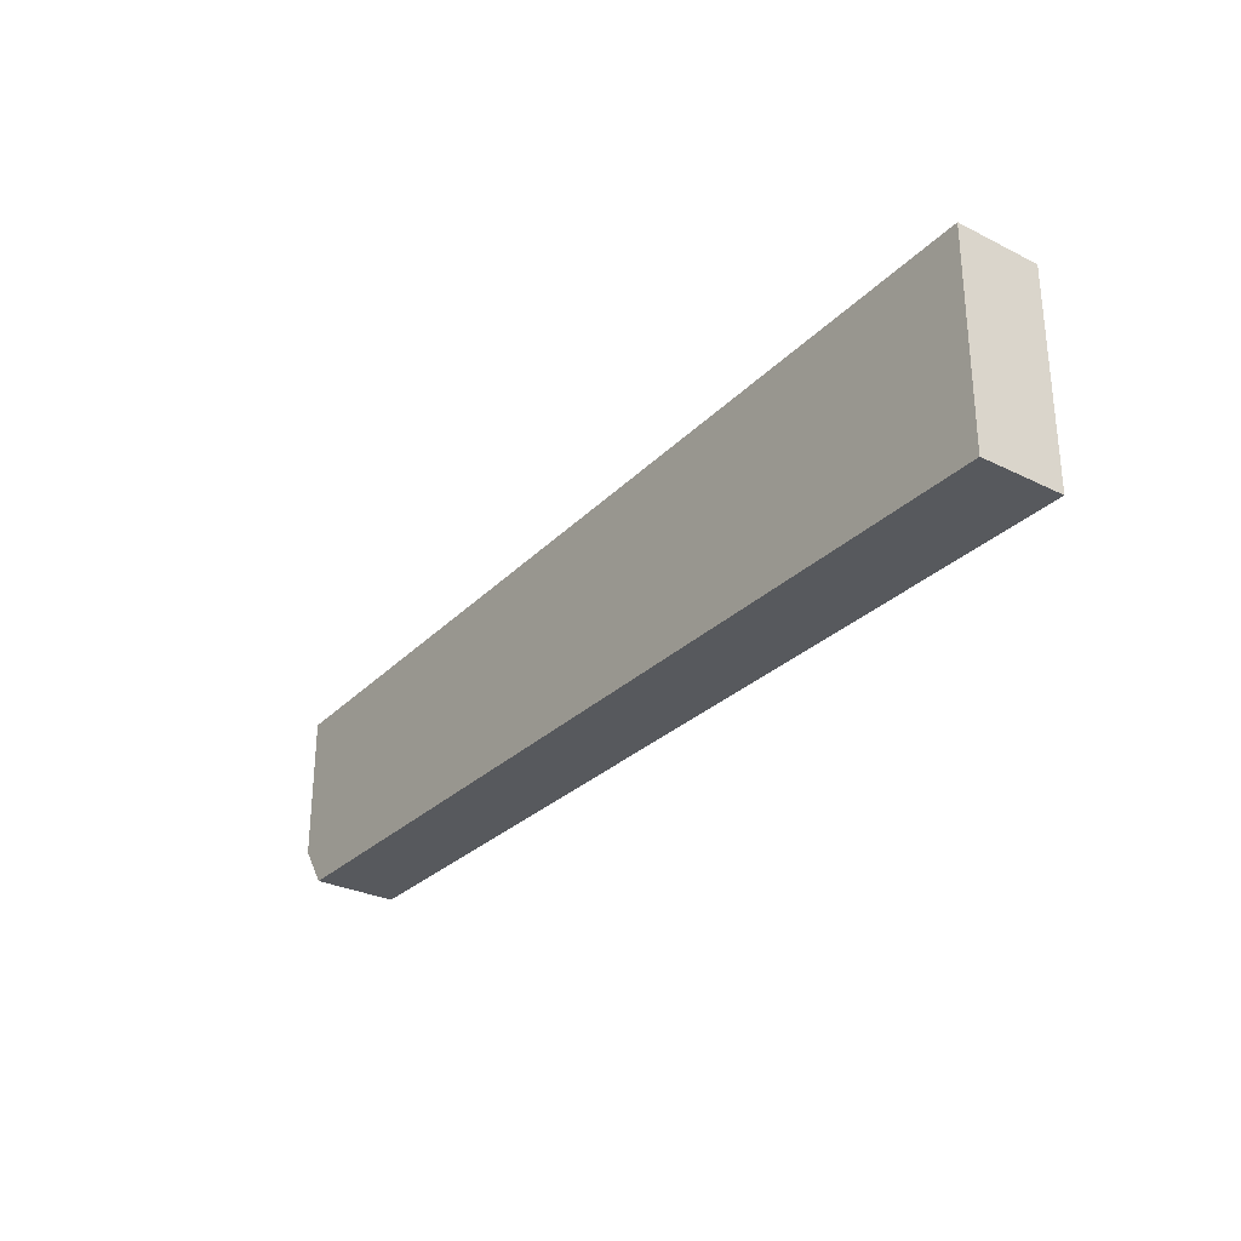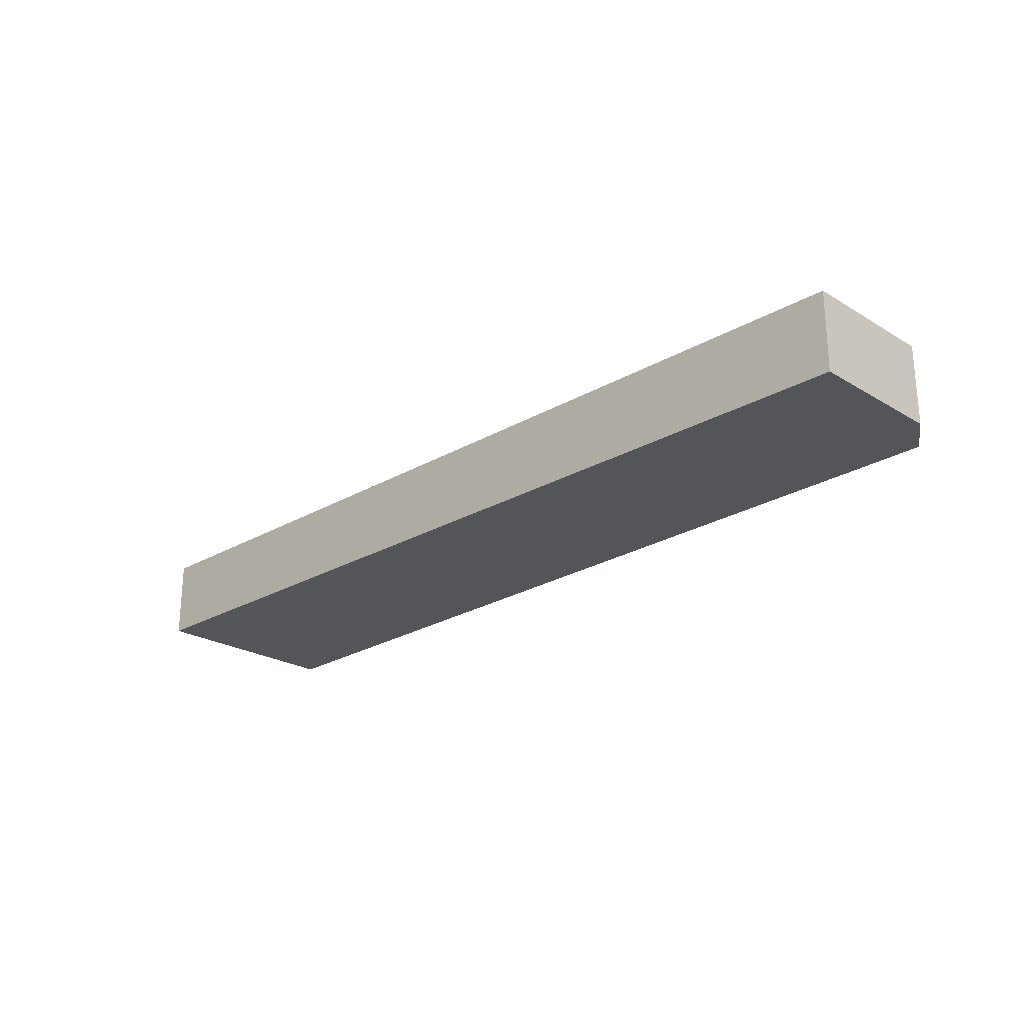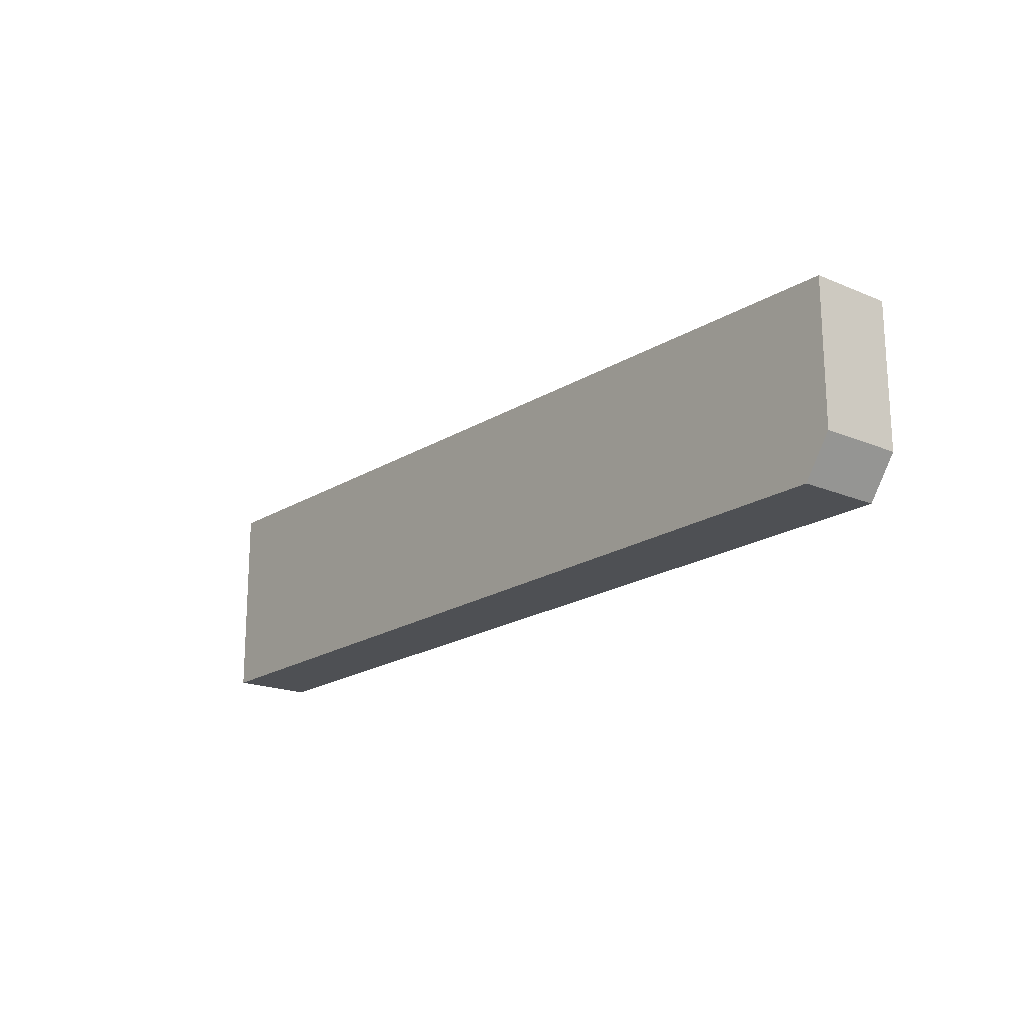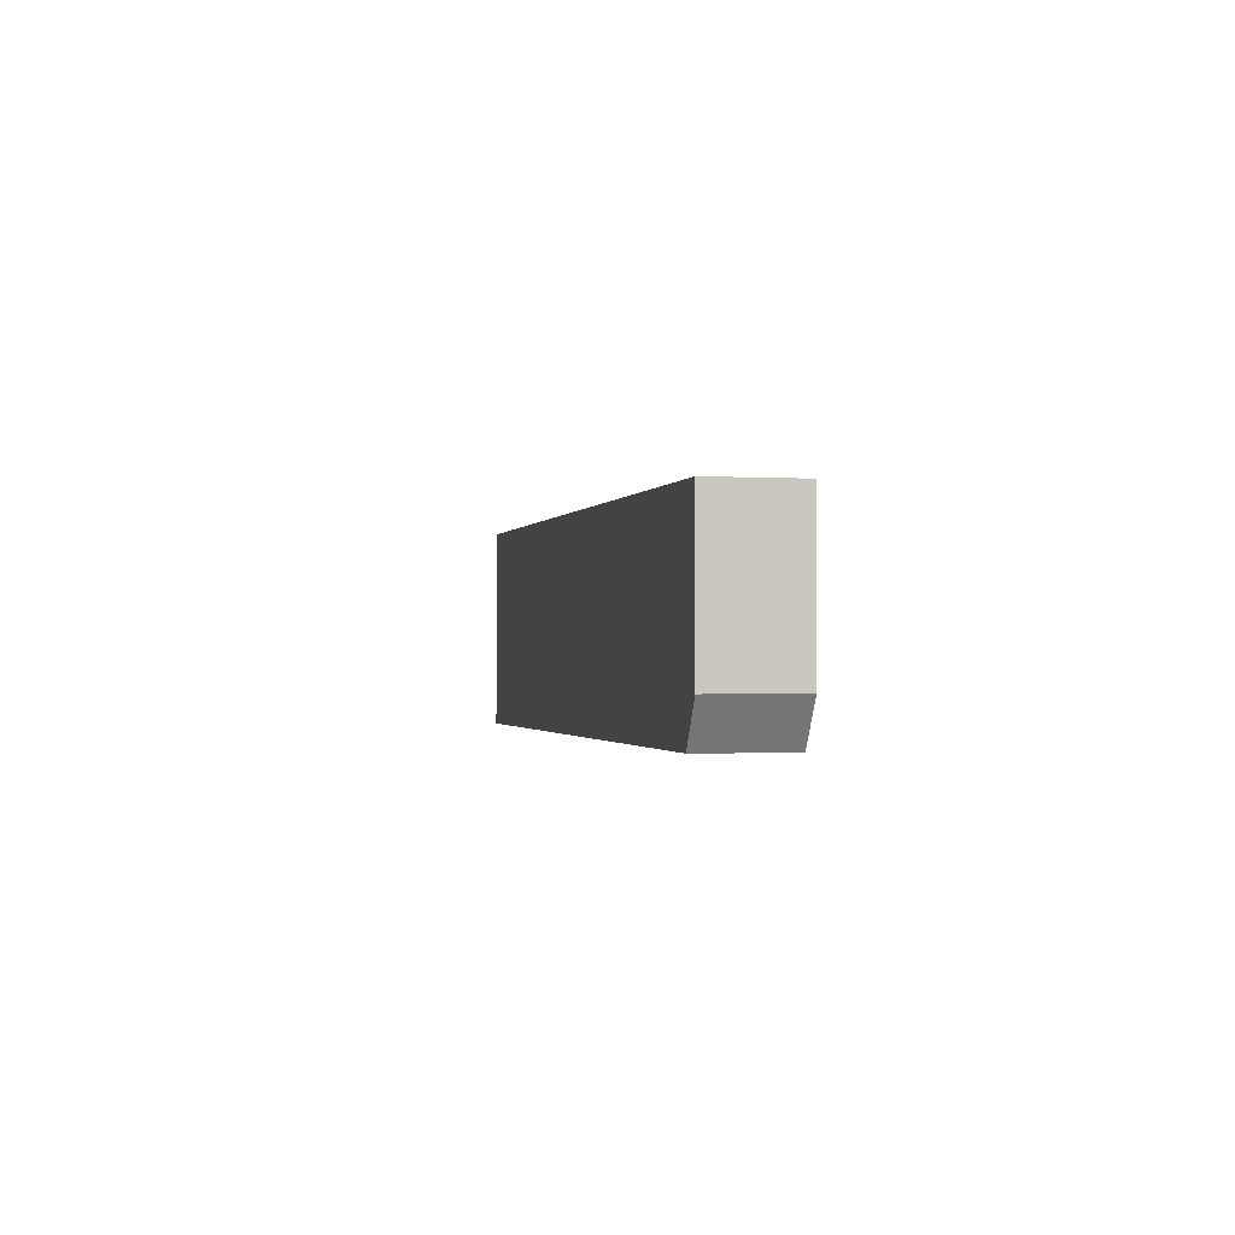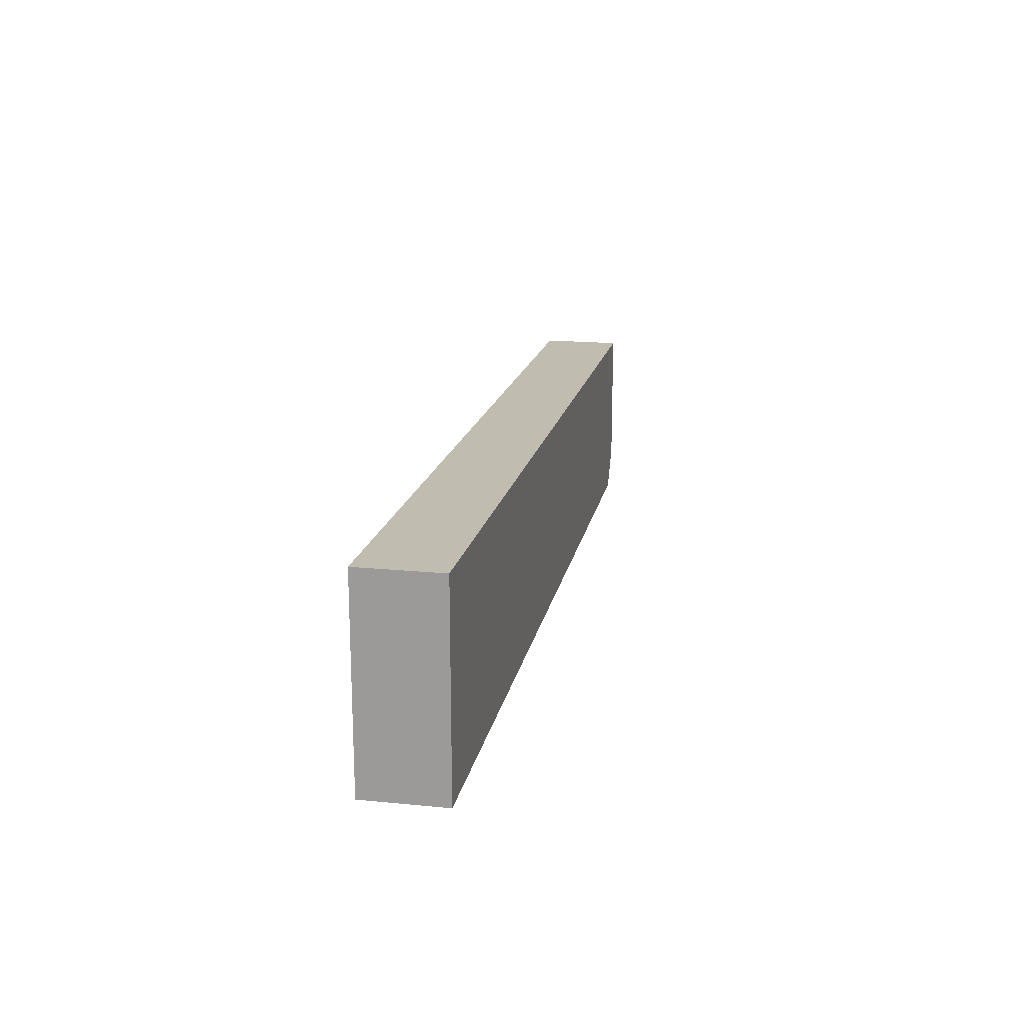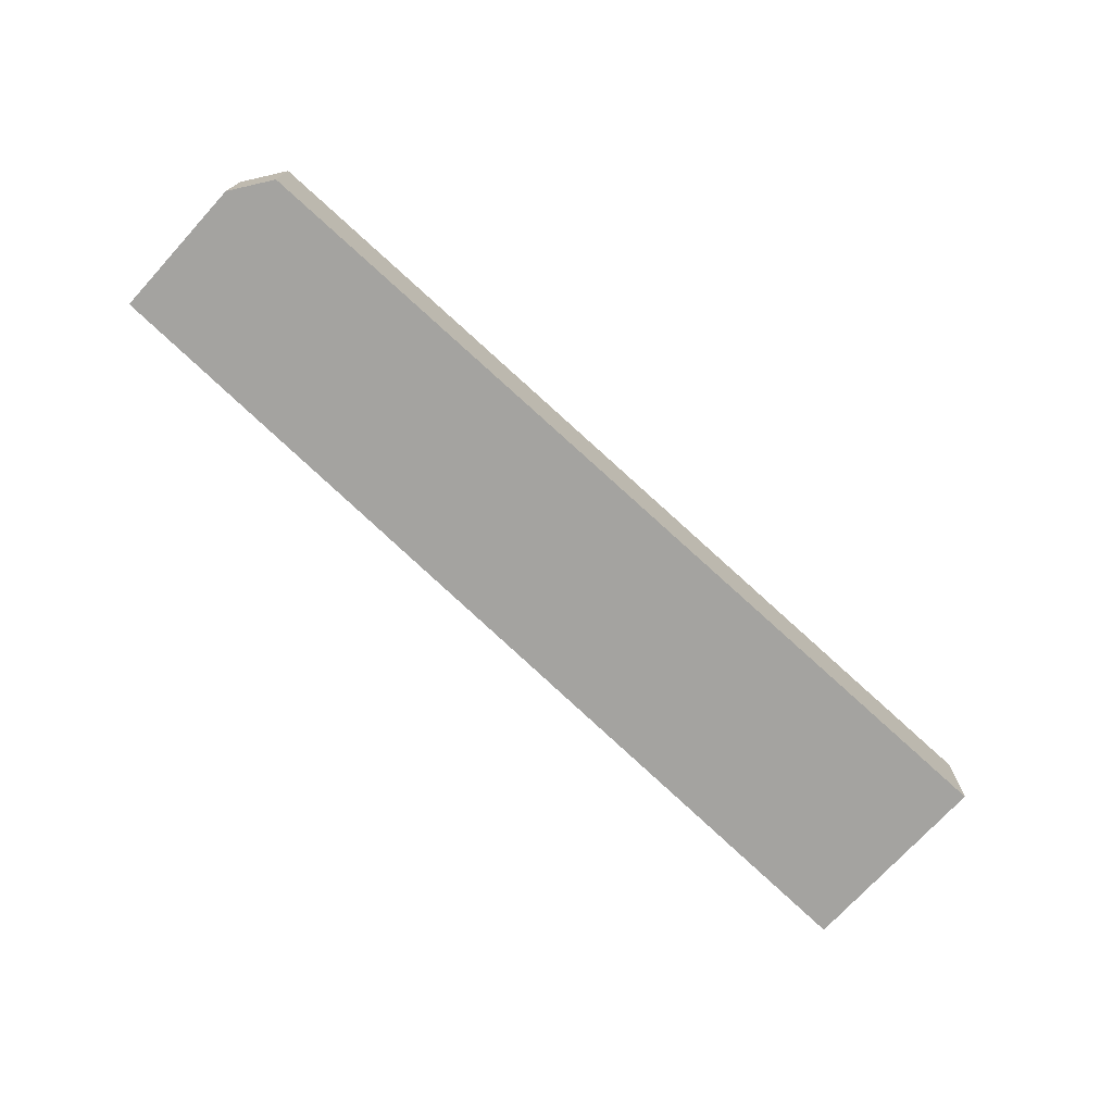
<metadata>
{"format":"obj","ext":"obj","renderer":"f3d","projection":"perspective","resolution":1024,"background":"white","views":[{"elev":-29.6,"azim":-126.1,"up":"+Z"},{"elev":-24.2,"azim":45.1,"up":"+Y"},{"elev":-18.9,"azim":51.4,"up":"+Z"},{"elev":-1.6,"azim":78.9,"up":"+Z"},{"elev":18.0,"azim":-79.1,"up":"+Z"},{"elev":-72.9,"azim":137.5,"up":"+Y"}]}
</metadata>
<code>
v 0.04084 0.04084 0.1808
v 0.04084 -0.04084 0.1808
v 0.01361 0.04084 0
v -0.8976 0.04084 0.0009068
v -0.8985 -0.04084 0.2042
v -0.01361 -0.04084 0
v 0.04084 -0.04084 0.03938
v -0.8985 0.04084 0.2042
v -0.8976 -0.04084 0.0009042
v 0.04084 0.04084 0.03938
v 0.01361 -0.04084 0
f 6 4 3
f 7 1 2
f 8 1 4
f 8 4 5
f 8 5 2
f 8 2 1
f 9 5 4
f 9 4 6
f 9 2 5
f 9 7 2
f 10 7 3
f 10 1 7
f 10 3 4
f 10 4 1
f 11 6 3
f 11 3 7
f 11 9 6
f 11 7 9

</code>
